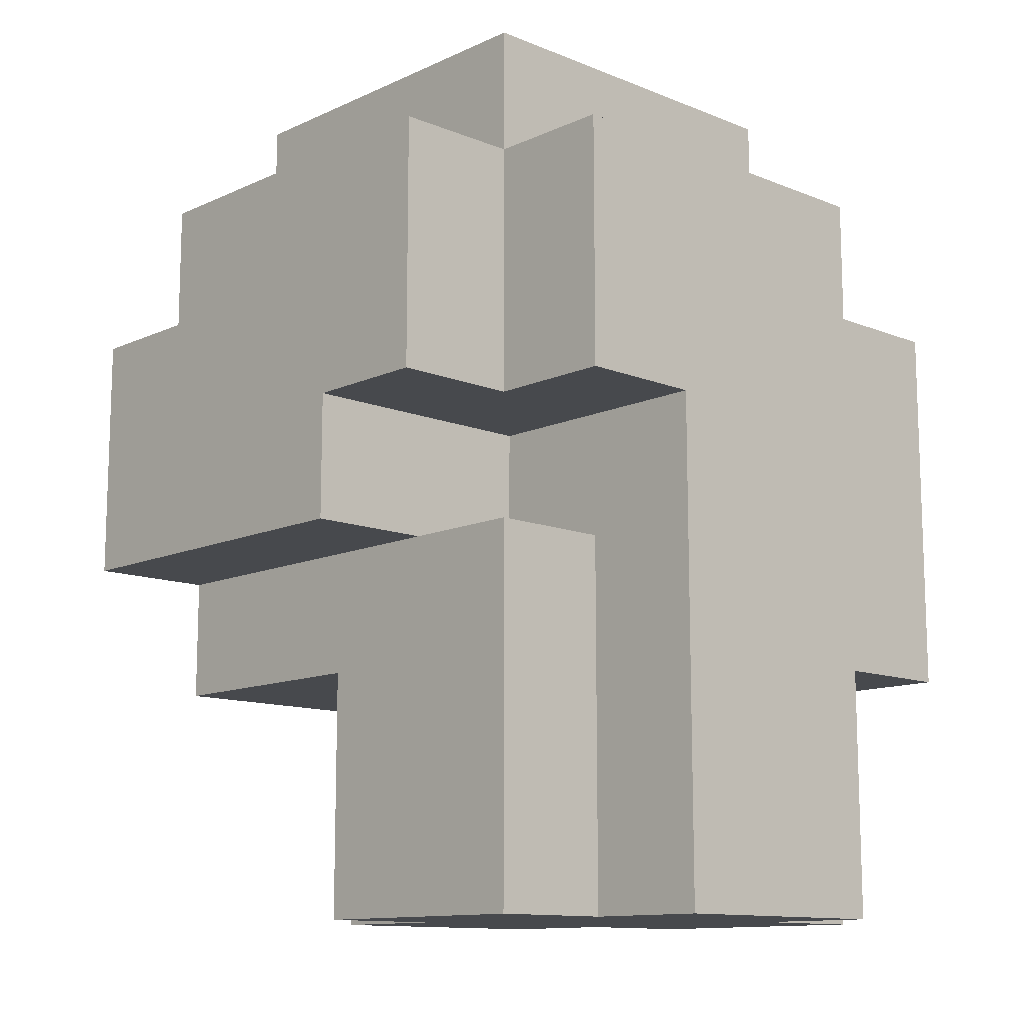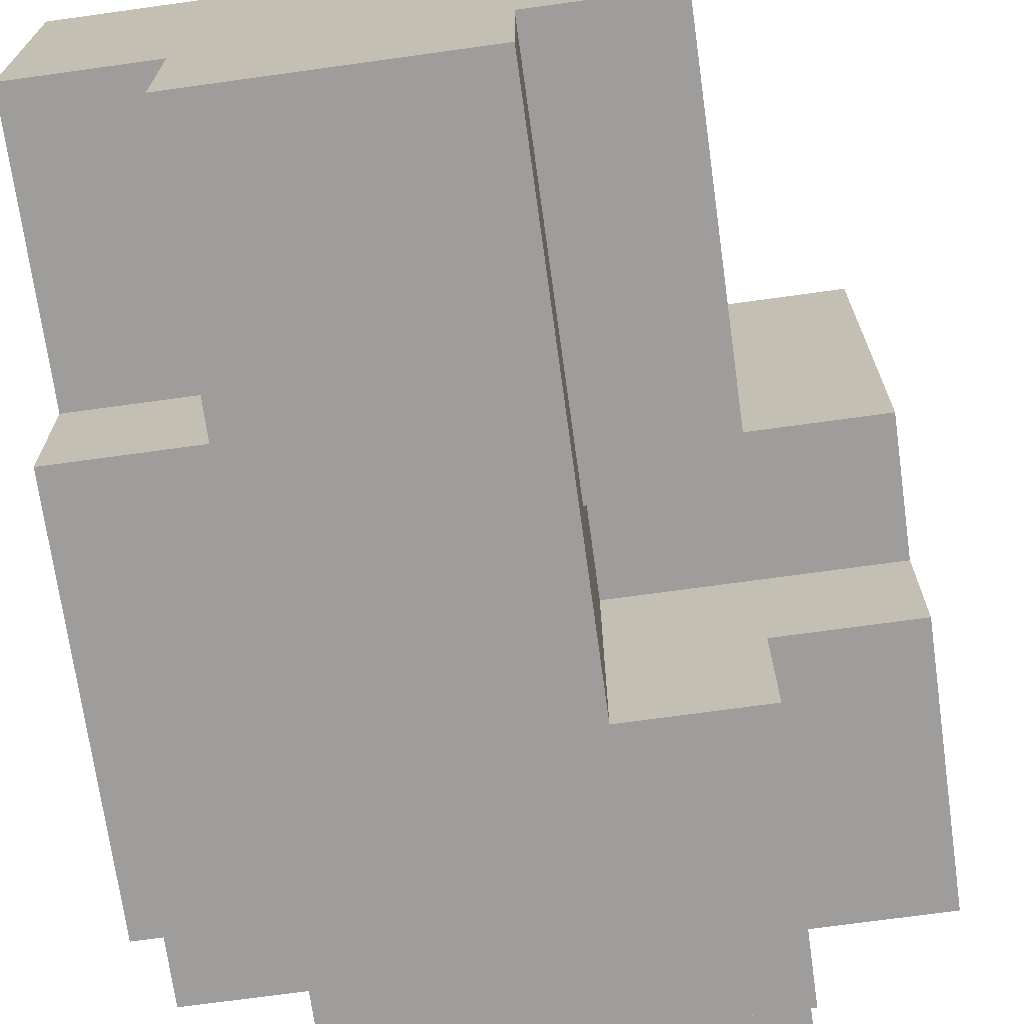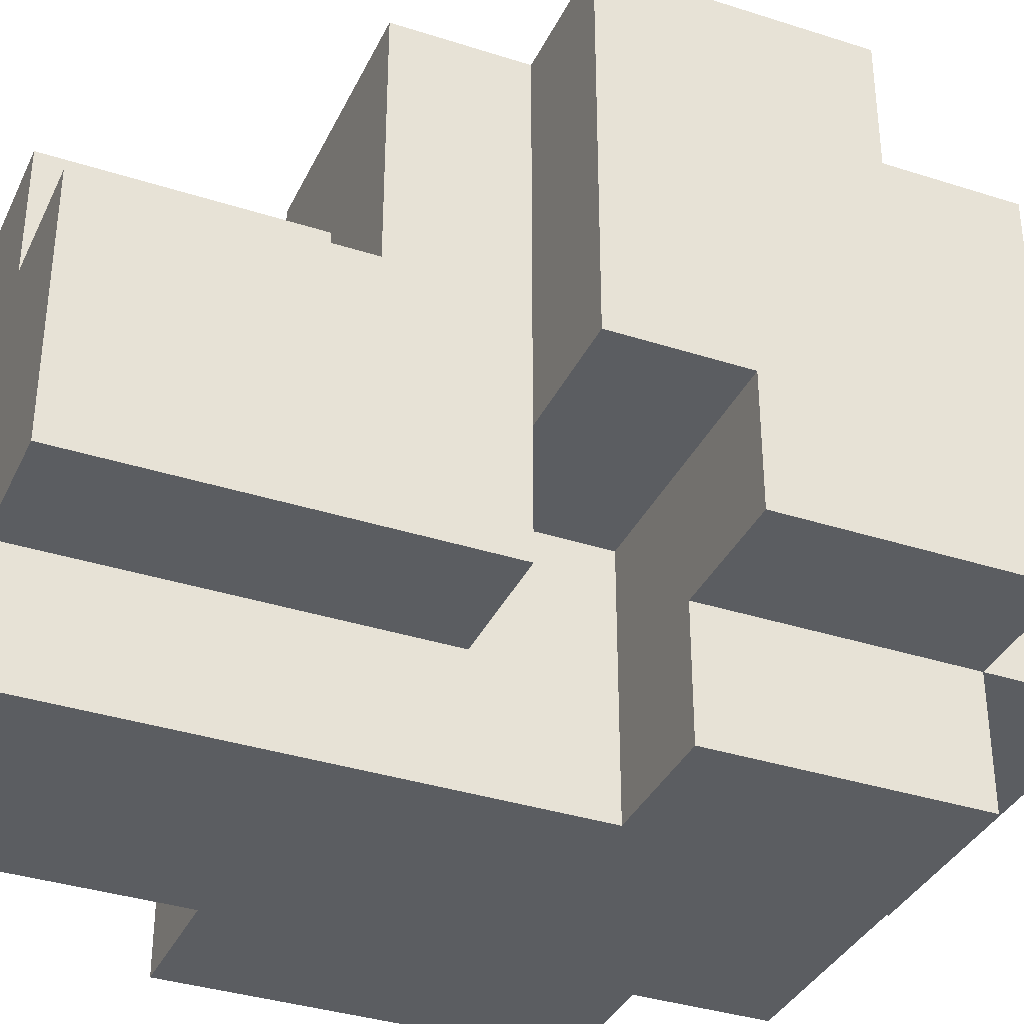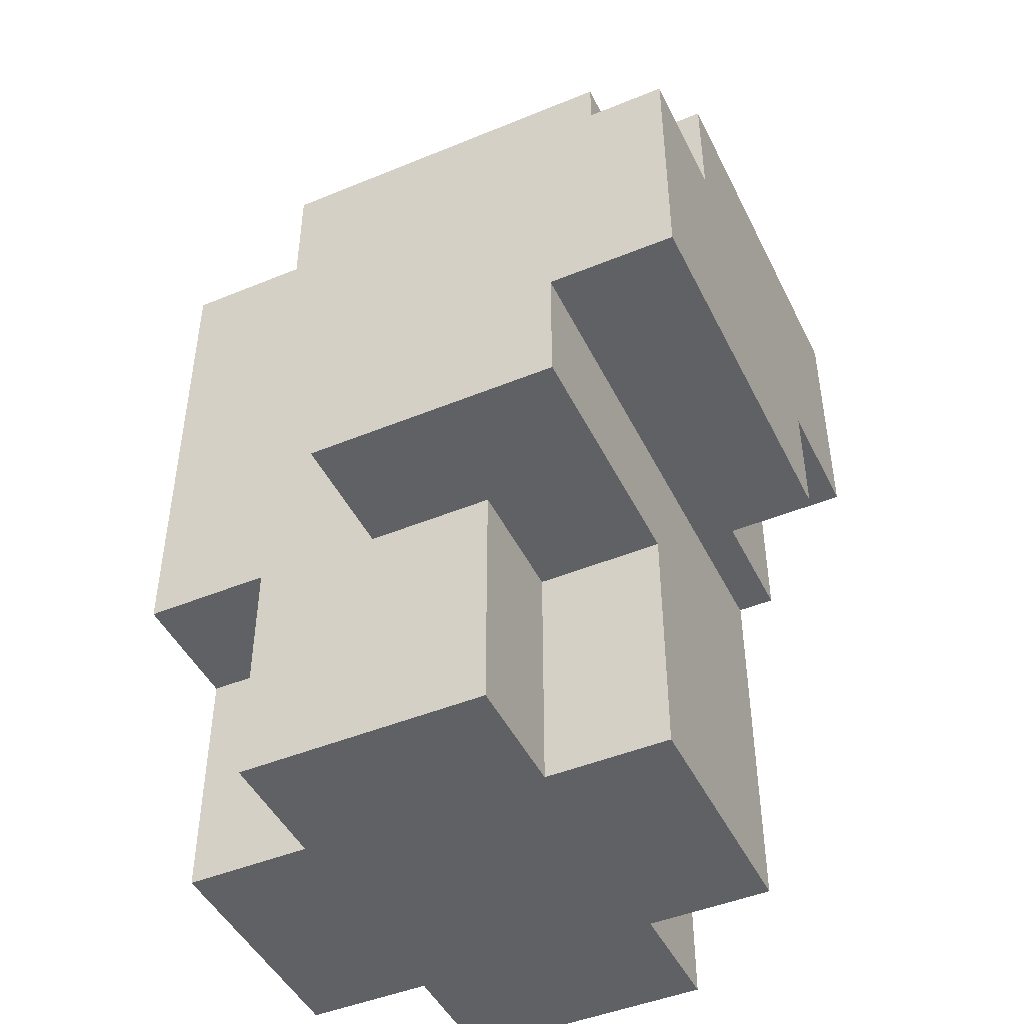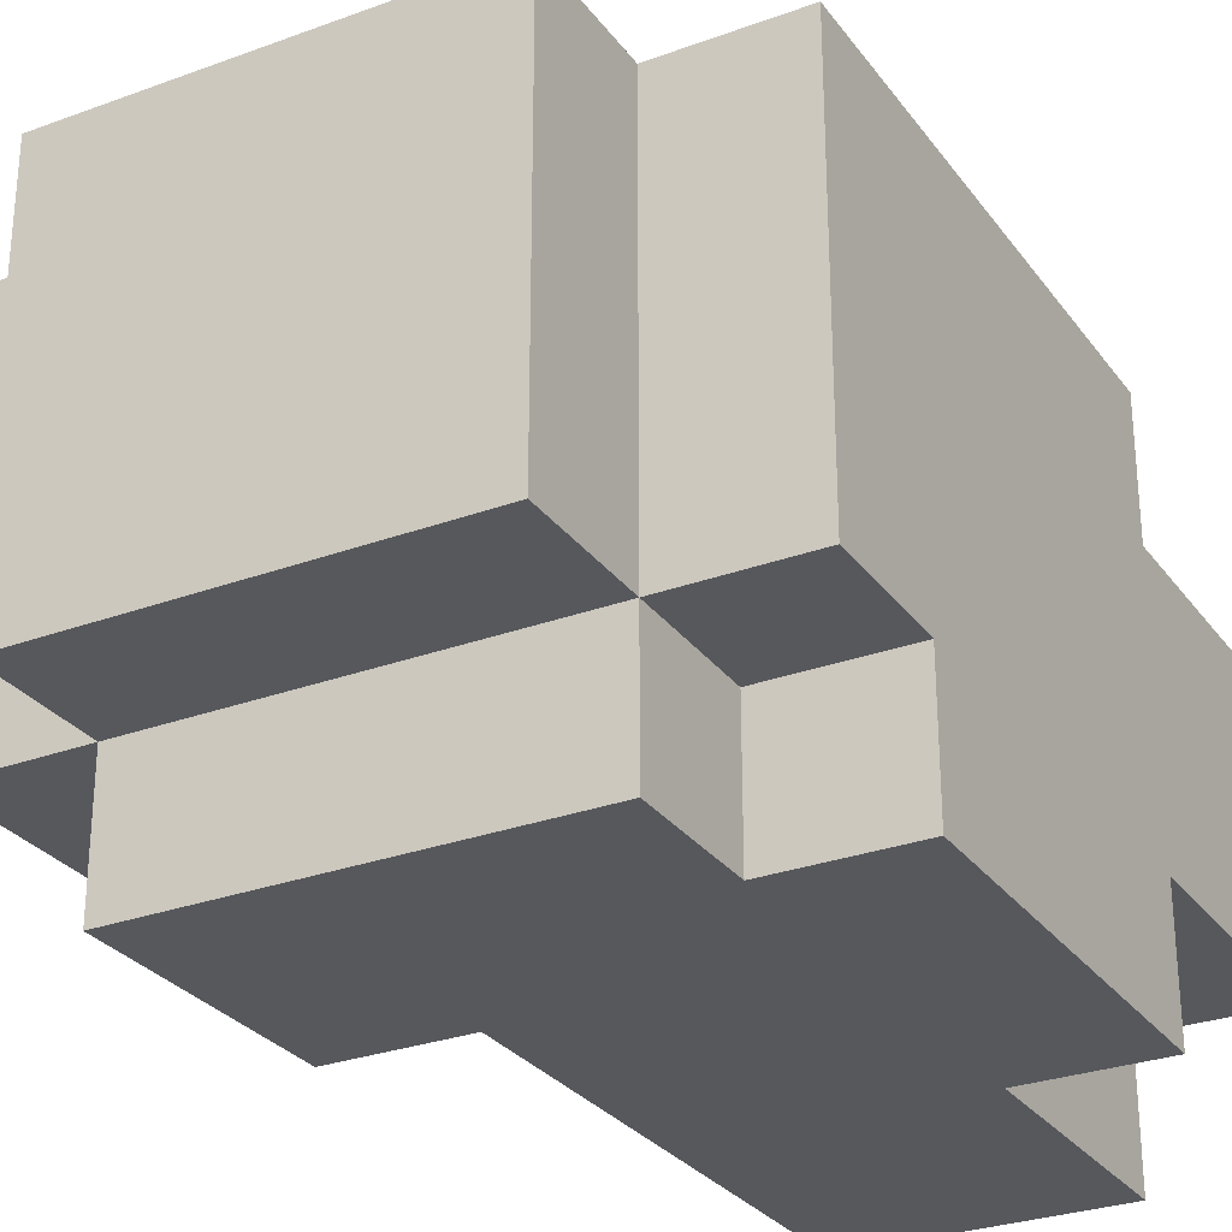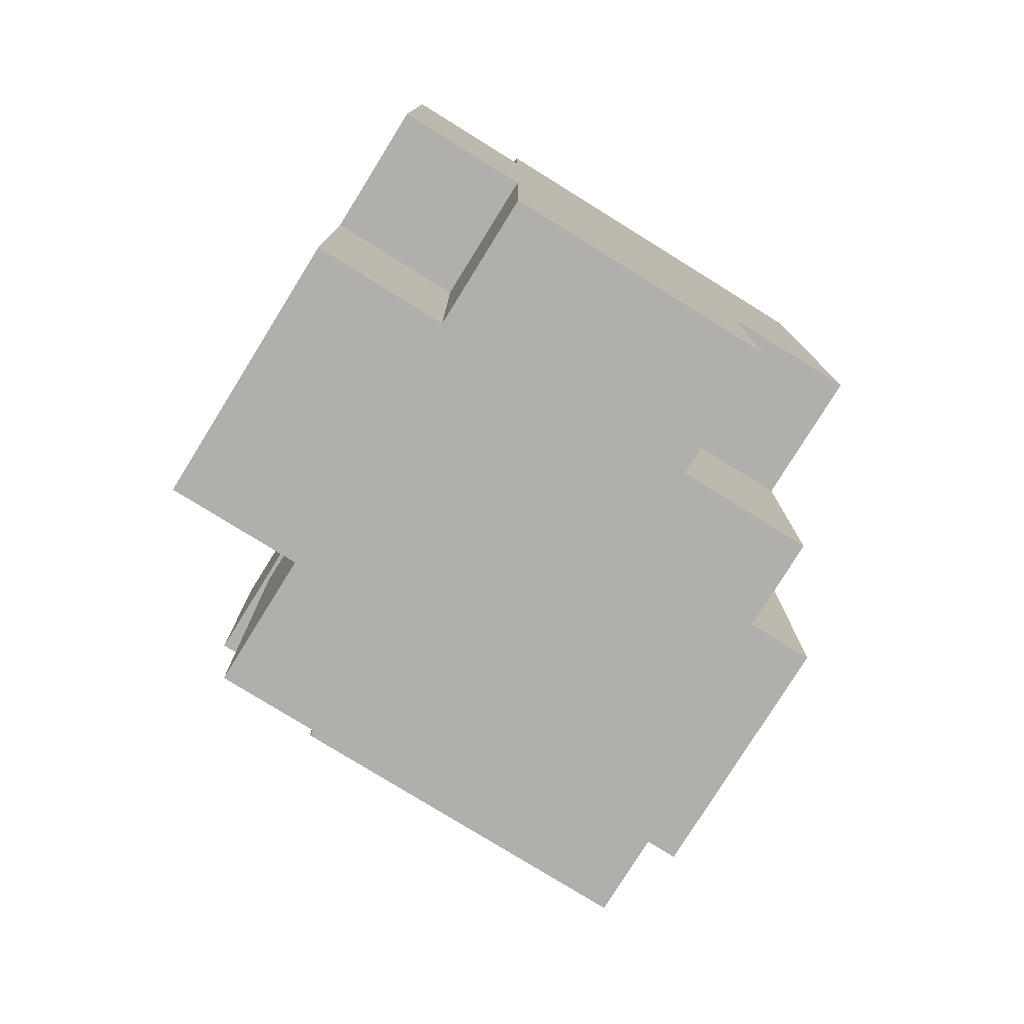
<metadata>
{"format":"obj","ext":"obj","renderer":"f3d","projection":"perspective","resolution":1024,"background":"white","views":[{"elev":-12.2,"azim":-43.3,"up":"+Z"},{"elev":-70.7,"azim":-172.1,"up":"+Y"},{"elev":-35.8,"azim":-113.0,"up":"+Y"},{"elev":-46.2,"azim":-154.8,"up":"+Z"},{"elev":-28.7,"azim":28.9,"up":"+Y"},{"elev":-78.2,"azim":58.2,"up":"+Z"}]}
</metadata>
<code>
g default
v -0.25 0.2 0.05
v -0.25 0.1 0.25
v -0.25 0.1 0.05
v -0.25 0.4 0.25
v -0.25 0.2 -0.05
v -0.25 0.4 0.15
v -0.25 0.5 0.15
v -0.25 0.5 -0.05
v -0.15 0.1 0.25
v -0.15 0 0.25
v -0.15 0 0.05
v -0.15 0.1 0.05
v -0.15 0.4 0.35
v -0.15 0.1 0.35
v -0.15 0.4 0.25
v -0.15 0.2 -0.05
v -0.15 0.1 -0.05
v -0.15 0.1 -0.25
v -0.15 0.3 -0.15
v -0.15 0.3 -0.25
v -0.15 0.5 -0.05
v -0.15 0.5 -0.15
v -0.15 0.3 -0.25
v -0.15 0.1 -0.25
v -0.15 0.1 -0.35
v -0.15 0.3 -0.35
v -0.05 0.1 -0.05
v -0.05 0 0.05
v -0.05 0 -0.25
v -0.05 0.1 -0.25
v -0.05 0.2 0.05
v -0.05 0.2 -0.05
v -0.05 0.1 -0.25
v -0.05 0 -0.25
v -0.05 0 -0.35
v -0.05 0.1 -0.35
v -0.05 0.4 -0.15
v -0.05 0.3 -0.15
v -0.05 0.3 -0.25
v -0.05 0.4 -0.25
v -0.05 0.4 -0.25
v -0.05 0.3 -0.25
v -0.05 0.3 -0.35
v -0.05 0.4 -0.35
v 0.05 0.4 0.15
v 0.05 0.5 0.15
v 0.05 0.4 -0.15
v 0.05 0.5 -0.15
v 0.15 0 0.25
v 0.15 0.1 0.25
v 0.15 0 0.15
v 0.15 0.1 0.15
v 0.15 0.1 0.35
v 0.15 0.4 0.35
v 0.15 0.4 0.25
v 0.15 0 -0.15
v 0.15 0.1 -0.15
v 0.15 0 -0.25
v 0.15 0.1 -0.25
v 0.15 0 -0.25
v 0.15 0.1 -0.25
v 0.15 0 -0.35
v 0.15 0.1 -0.35
v 0.15 0.3 -0.15
v 0.15 0.4 -0.15
v 0.15 0.3 -0.25
v 0.15 0.4 -0.25
v 0.15 0.3 -0.25
v 0.15 0.4 -0.25
v 0.15 0.3 -0.35
v 0.15 0.4 -0.35
v 0.25 0 0.15
v 0.25 0.1 0.15
v 0.25 0 -0.15
v 0.25 0.1 -0.15
v 0.25 0.3 -0.15
v 0.25 0.1 0.25
v 0.25 0.1 -0.25
v 0.25 0.3 -0.25
v 0.25 0.4 0.25
v 0.25 0.4 -0.15
v 0.25 0.1 -0.25
v 0.25 0.3 -0.25
v 0.25 0.1 -0.35
v 0.25 0.3 -0.35
v 0.15 0.1 0.35
v -0.15 0.1 0.35
v -0.15 0.4 0.35
v 0.15 0.4 0.35
v -0.15 0.1 0.25
v -0.25 0.1 0.25
v -0.25 0.4 0.25
v -0.15 0.4 0.25
v 0.15 0 0.25
v -0.15 0 0.25
v 0.15 0.1 0.25
v 0.25 0.1 0.25
v 0.15 0.4 0.25
v 0.25 0.4 0.25
v 0.05 0.4 0.15
v -0.25 0.4 0.15
v -0.25 0.5 0.15
v 0.05 0.5 0.15
v 0.25 0 0.15
v 0.15 0 0.15
v 0.15 0.1 0.15
v 0.25 0.1 0.15
v -0.05 0.1 -0.05
v -0.15 0.1 -0.05
v -0.15 0.2 -0.05
v -0.05 0.2 -0.05
v -0.25 0.1 0.05
v -0.15 0.1 0.05
v -0.25 0.2 0.05
v -0.05 0.2 0.05
v -0.05 0 0.05
v -0.15 0 0.05
v -0.25 0.2 -0.05
v -0.15 0.2 -0.05
v -0.25 0.5 -0.05
v -0.15 0.5 -0.05
v -0.15 0.3 -0.15
v -0.05 0.3 -0.15
v -0.15 0.5 -0.15
v -0.05 0.4 -0.15
v 0.05 0.4 -0.15
v 0.05 0.5 -0.15
v 0.15 0 -0.15
v 0.25 0 -0.15
v 0.15 0.1 -0.15
v 0.25 0.1 -0.15
v 0.15 0.3 -0.15
v 0.25 0.3 -0.15
v 0.15 0.4 -0.15
v 0.25 0.4 -0.15
v -0.15 0.1 -0.35
v -0.05 0.1 -0.35
v -0.15 0.3 -0.35
v -0.05 0.3 -0.35
v 0.15 0 -0.35
v -0.05 0 -0.35
v -0.05 0.4 -0.35
v 0.15 0.1 -0.35
v 0.15 0.3 -0.35
v 0.15 0.4 -0.35
v 0.25 0.1 -0.35
v 0.25 0.3 -0.35
v 0.15 0 0.15
v -0.15 0 0.25
v 0.15 0 0.25
v -0.15 0 0.05
v 0.25 0 0.15
v -0.05 0 0.05
v 0.15 0 -0.15
v 0.25 0 -0.15
v -0.05 0 -0.25
v 0.15 0 -0.25
v -0.05 0 -0.35
v -0.05 0 -0.25
v 0.15 0 -0.25
v 0.15 0 -0.35
v -0.15 0.1 0.25
v -0.15 0.1 0.35
v 0.15 0.1 0.35
v 0.15 0.1 0.25
v 0.15 0.1 0.15
v 0.25 0.1 0.25
v 0.25 0.1 0.15
v -0.25 0.1 0.05
v -0.25 0.1 0.25
v -0.15 0.1 0.05
v -0.15 0.1 -0.25
v -0.15 0.1 -0.05
v -0.05 0.1 -0.05
v -0.05 0.1 -0.25
v 0.15 0.1 -0.25
v 0.15 0.1 -0.15
v 0.25 0.1 -0.15
v 0.25 0.1 -0.25
v -0.15 0.1 -0.35
v -0.15 0.1 -0.25
v -0.05 0.1 -0.25
v -0.05 0.1 -0.35
v 0.15 0.1 -0.35
v 0.15 0.1 -0.25
v 0.25 0.1 -0.25
v 0.25 0.1 -0.35
v -0.25 0.2 -0.05
v -0.25 0.2 0.05
v -0.05 0.2 0.05
v -0.15 0.2 -0.05
v -0.05 0.2 -0.05
v -0.15 0.3 -0.15
v -0.15 0.3 -0.25
v -0.05 0.3 -0.15
v -0.05 0.3 -0.25
v 0.15 0.3 -0.15
v 0.15 0.3 -0.25
v 0.25 0.3 -0.15
v 0.25 0.3 -0.25
v -0.15 0.3 -0.25
v -0.15 0.3 -0.35
v -0.05 0.3 -0.25
v -0.05 0.3 -0.35
v 0.15 0.3 -0.25
v 0.15 0.3 -0.35
v 0.25 0.3 -0.25
v 0.25 0.3 -0.35
v -0.15 0.4 0.35
v -0.15 0.4 0.25
v 0.15 0.4 0.35
v 0.15 0.4 0.25
v -0.25 0.4 0.15
v -0.25 0.4 0.25
v 0.25 0.4 0.25
v 0.05 0.4 0.15
v 0.05 0.4 -0.15
v 0.15 0.4 -0.15
v 0.25 0.4 -0.15
v -0.05 0.4 -0.25
v -0.05 0.4 -0.15
v 0.15 0.4 -0.25
v -0.05 0.4 -0.25
v -0.05 0.4 -0.35
v 0.15 0.4 -0.25
v 0.15 0.4 -0.35
v -0.25 0.5 0.15
v -0.25 0.5 -0.05
v 0.05 0.5 0.15
v -0.15 0.5 -0.05
v -0.15 0.5 -0.15
v 0.05 0.5 -0.15
g default_0
f 3 2 1
f 1 2 4
f 5 1 4
f 5 4 6
f 5 6 7
f 5 7 8
f 11 10 9
f 11 9 12
f 9 14 13
f 9 13 15
f 18 17 16
f 18 16 19
f 18 19 20
f 19 16 21
f 19 21 22
f 25 24 23
f 25 23 26
f 29 28 27
f 29 27 30
f 27 28 31
f 27 31 32
f 35 34 33
f 35 33 36
f 39 38 37
f 39 37 40
f 43 42 41
f 43 41 44
f 47 46 45
f 47 48 46
f 51 50 49
f 51 52 50
f 50 54 53
f 50 55 54
f 58 57 56
f 58 59 57
f 62 61 60
f 62 63 61
f 66 65 64
f 66 67 65
f 70 69 68
f 70 71 69
f 74 73 72
f 74 75 73
f 75 76 73
f 73 76 77
f 78 76 75
f 78 79 76
f 76 80 77
f 76 81 80
f 84 83 82
f 84 85 83
f 88 87 86
f 88 86 89
f 92 91 90
f 92 90 93
f 90 95 94
f 90 94 96
f 98 96 97
f 98 97 99
f 102 101 100
f 102 100 103
f 106 105 104
f 106 104 107
f 110 109 108
f 110 108 111
f 114 113 112
f 114 115 113
f 113 115 116
f 113 116 117
f 120 119 118
f 120 121 119
f 124 123 122
f 124 125 123
f 124 126 125
f 124 127 126
f 130 129 128
f 130 131 129
f 134 133 132
f 134 135 133
f 138 137 136
f 138 139 137
f 139 140 137
f 137 140 141
f 142 140 139
f 142 143 140
f 142 144 143
f 142 145 144
f 144 146 143
f 144 147 146
f 150 149 148
f 148 149 151
f 152 148 151
f 152 151 153
f 152 153 154
f 152 154 155
f 154 153 156
f 154 156 157
f 160 159 158
f 160 158 161
f 164 163 162
f 164 162 165
f 167 165 166
f 167 166 168
f 162 170 169
f 162 169 171
f 174 173 172
f 174 172 175
f 178 177 176
f 178 176 179
f 182 181 180
f 182 180 183
f 186 185 184
f 186 184 187
f 190 189 188
f 190 188 191
f 190 191 192
f 195 194 193
f 195 196 194
f 199 198 197
f 199 200 198
f 203 202 201
f 203 204 202
f 207 206 205
f 207 208 206
f 211 210 209
f 211 212 210
f 212 213 210
f 210 213 214
f 215 213 212
f 215 216 213
f 215 217 216
f 215 218 217
f 215 219 218
f 218 220 217
f 217 220 221
f 218 222 220
f 225 224 223
f 225 226 224
f 229 228 227
f 229 230 228
f 229 231 230
f 229 232 231

</code>
